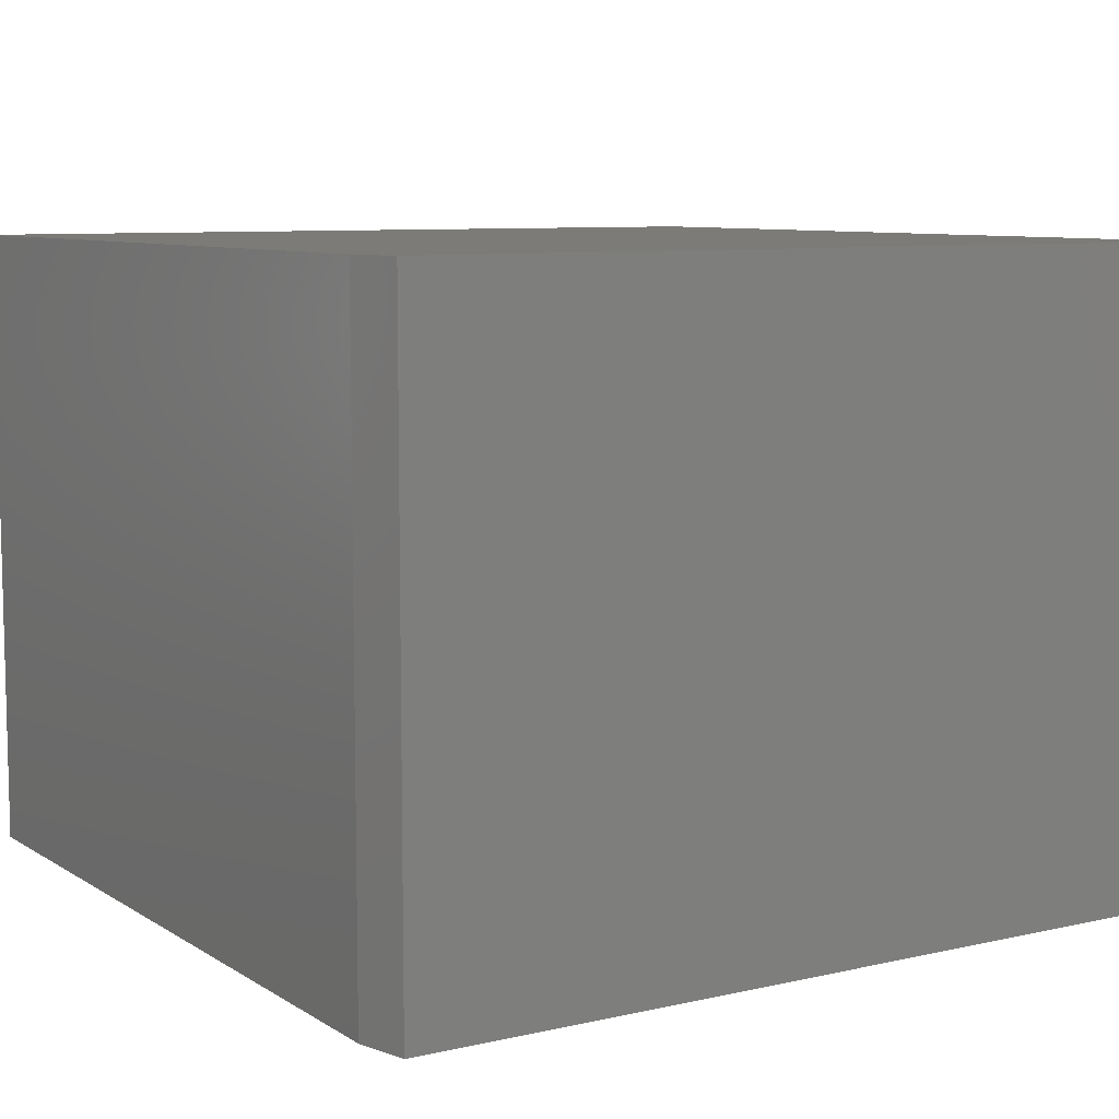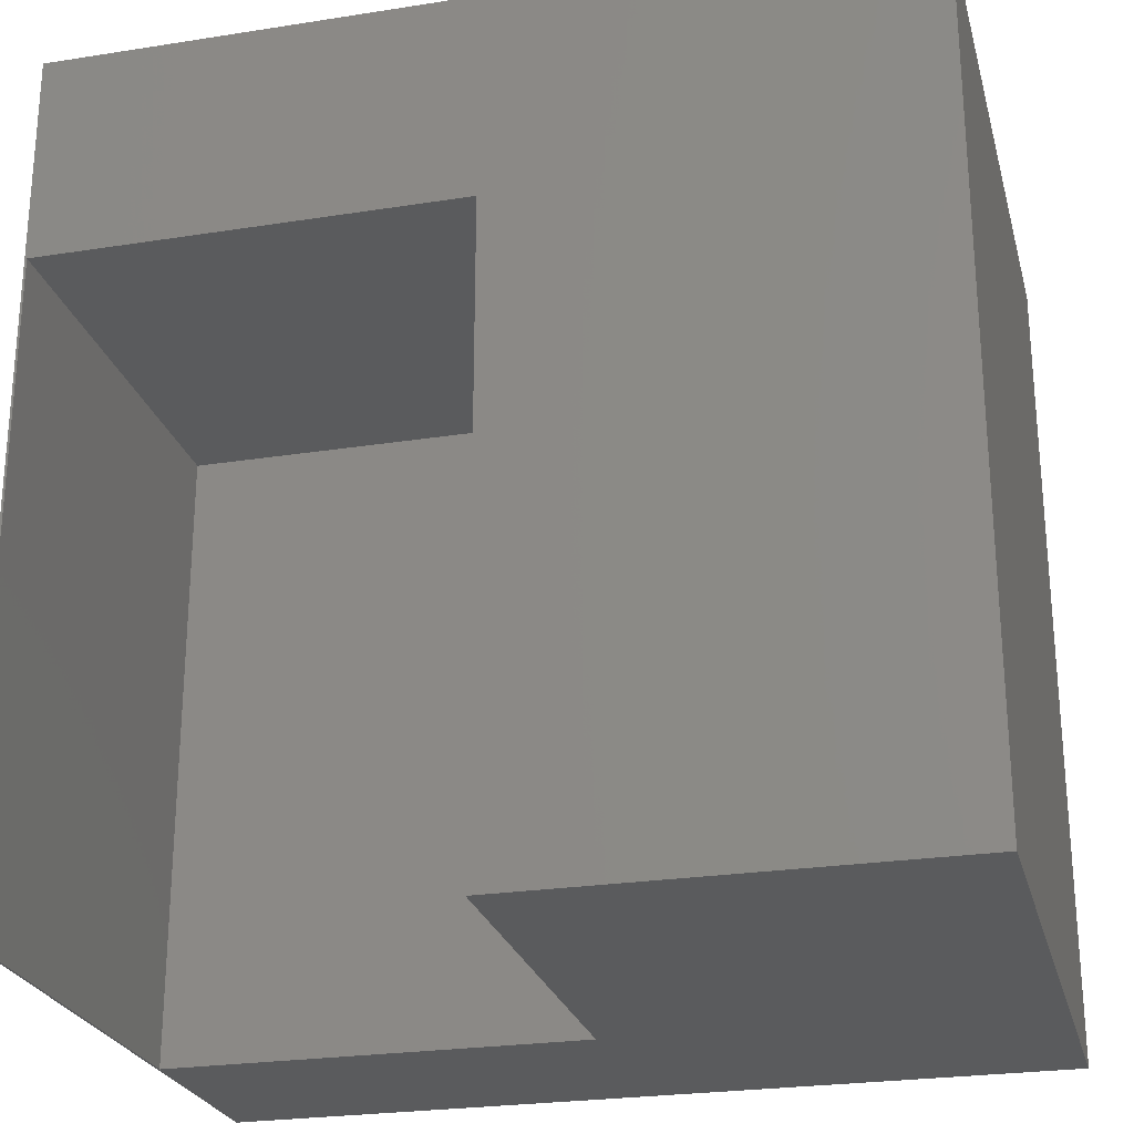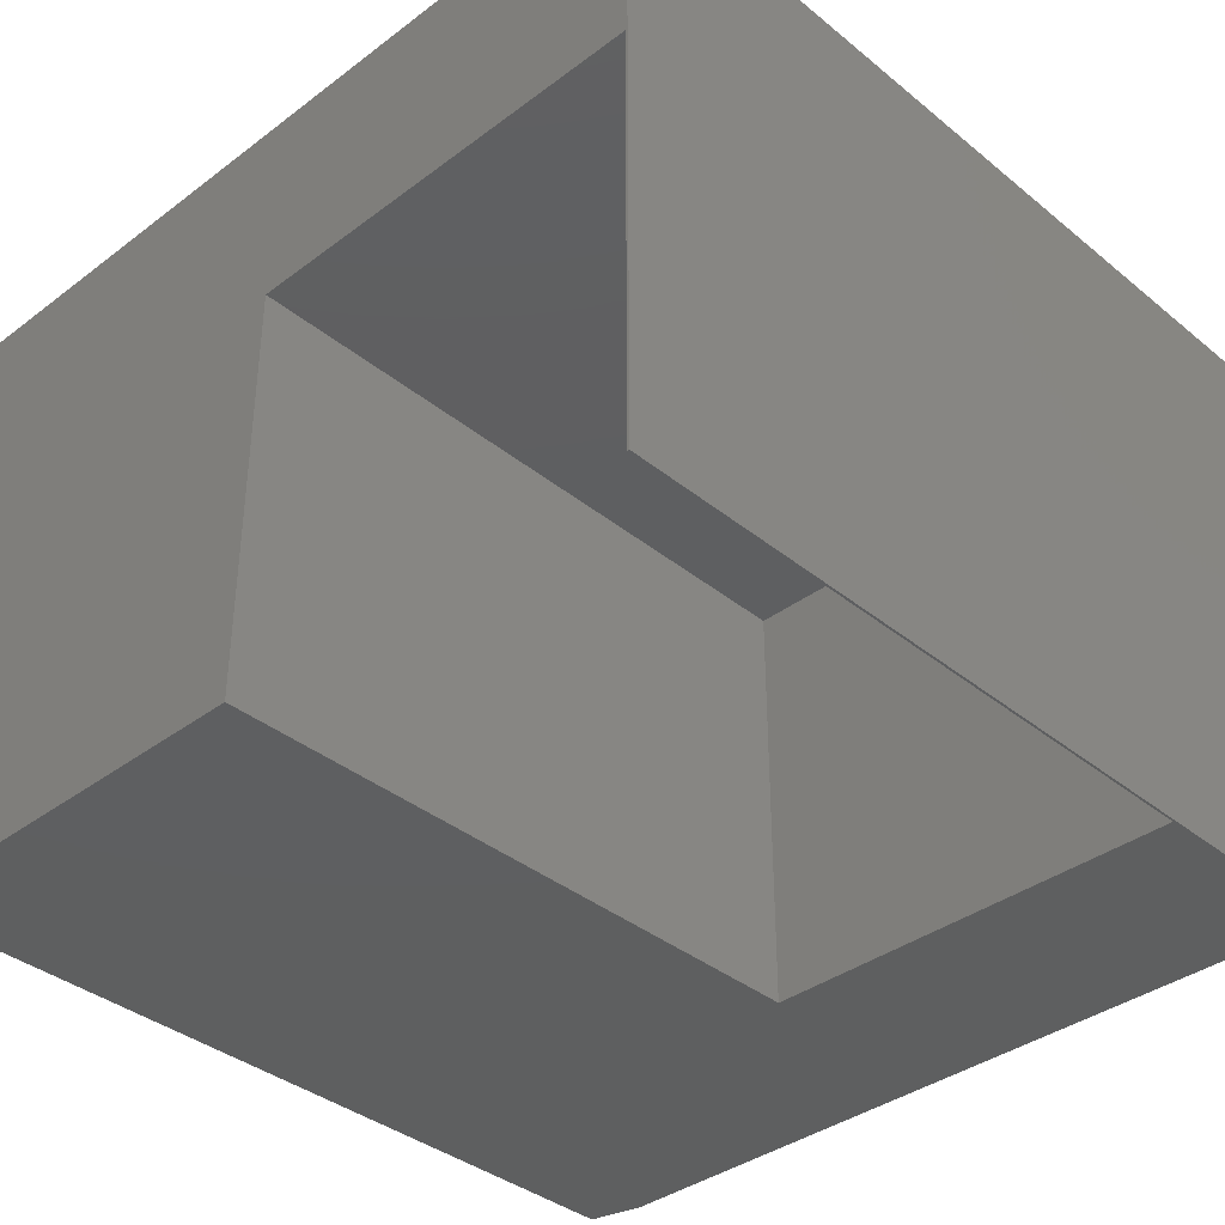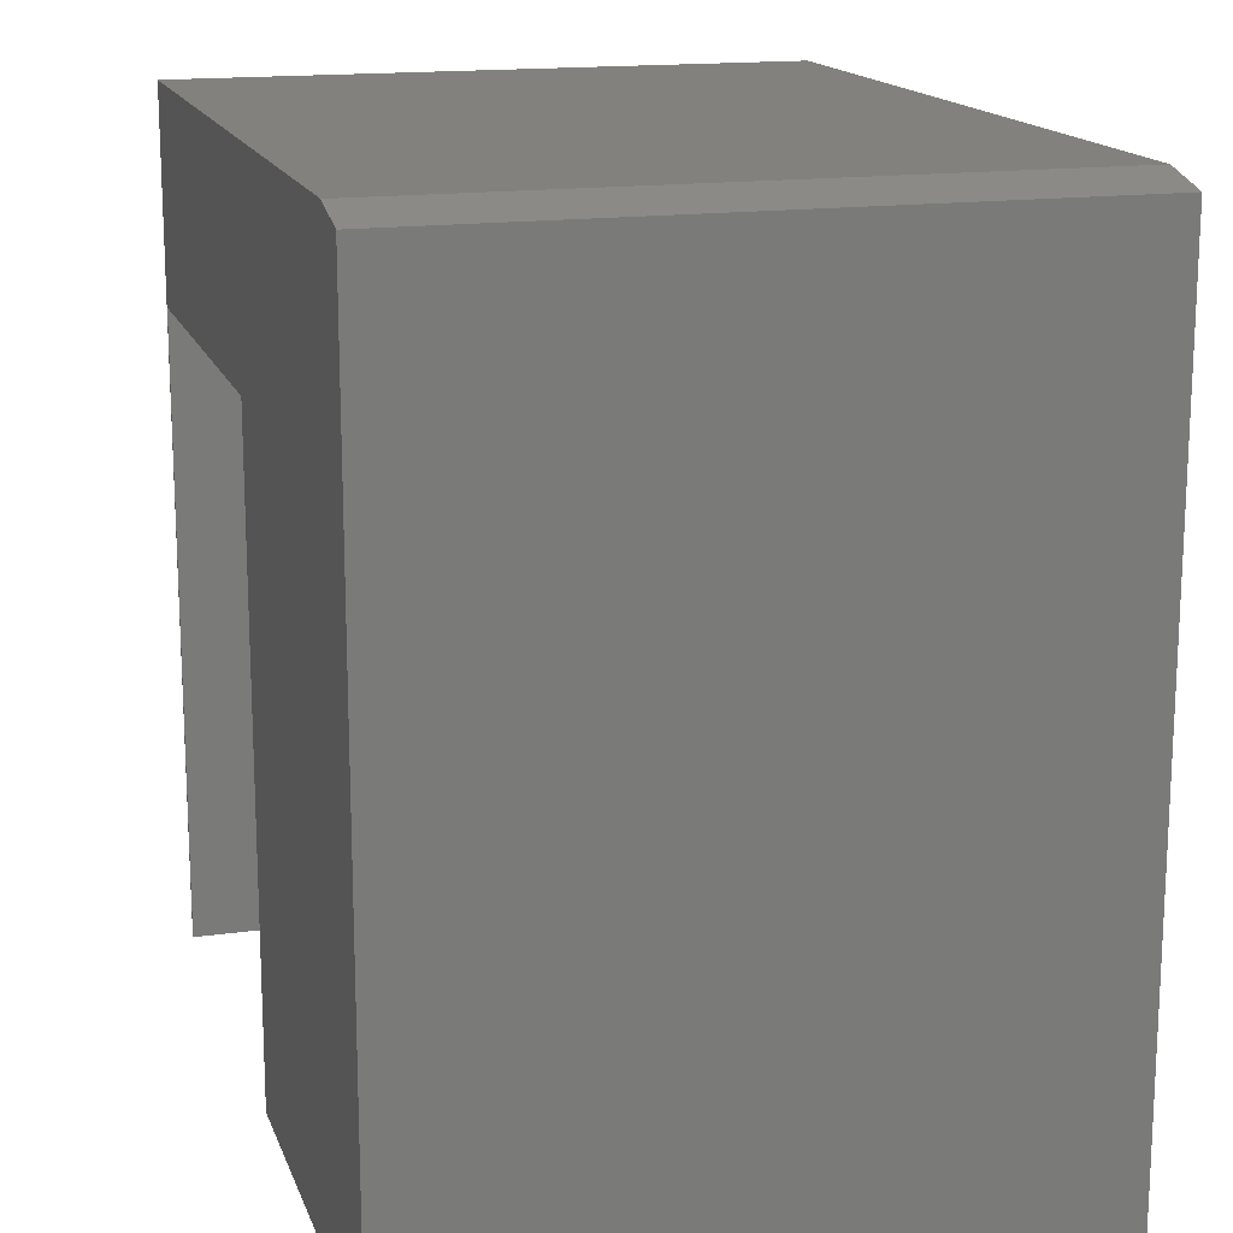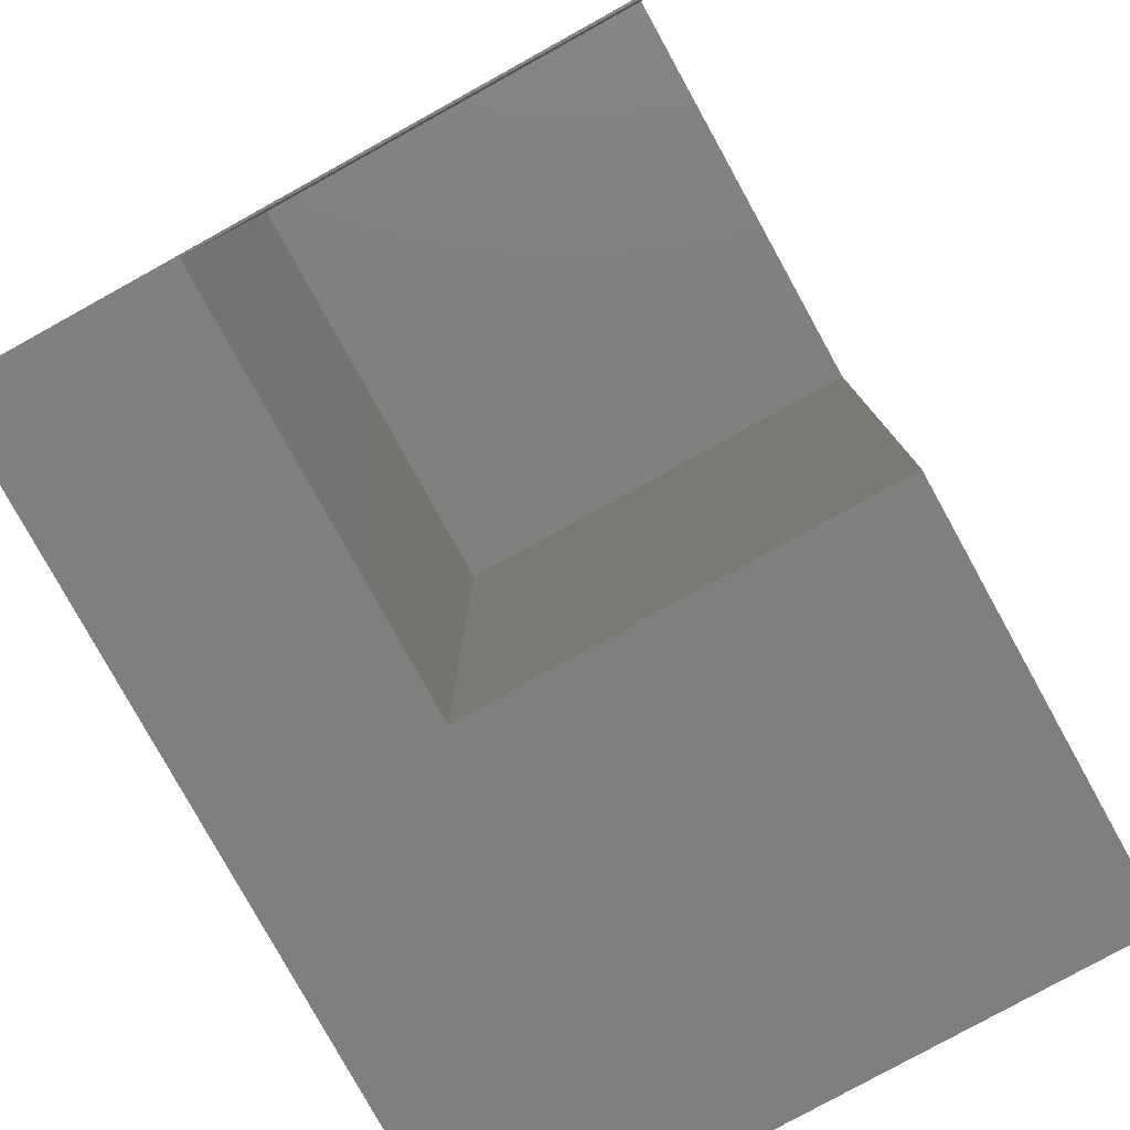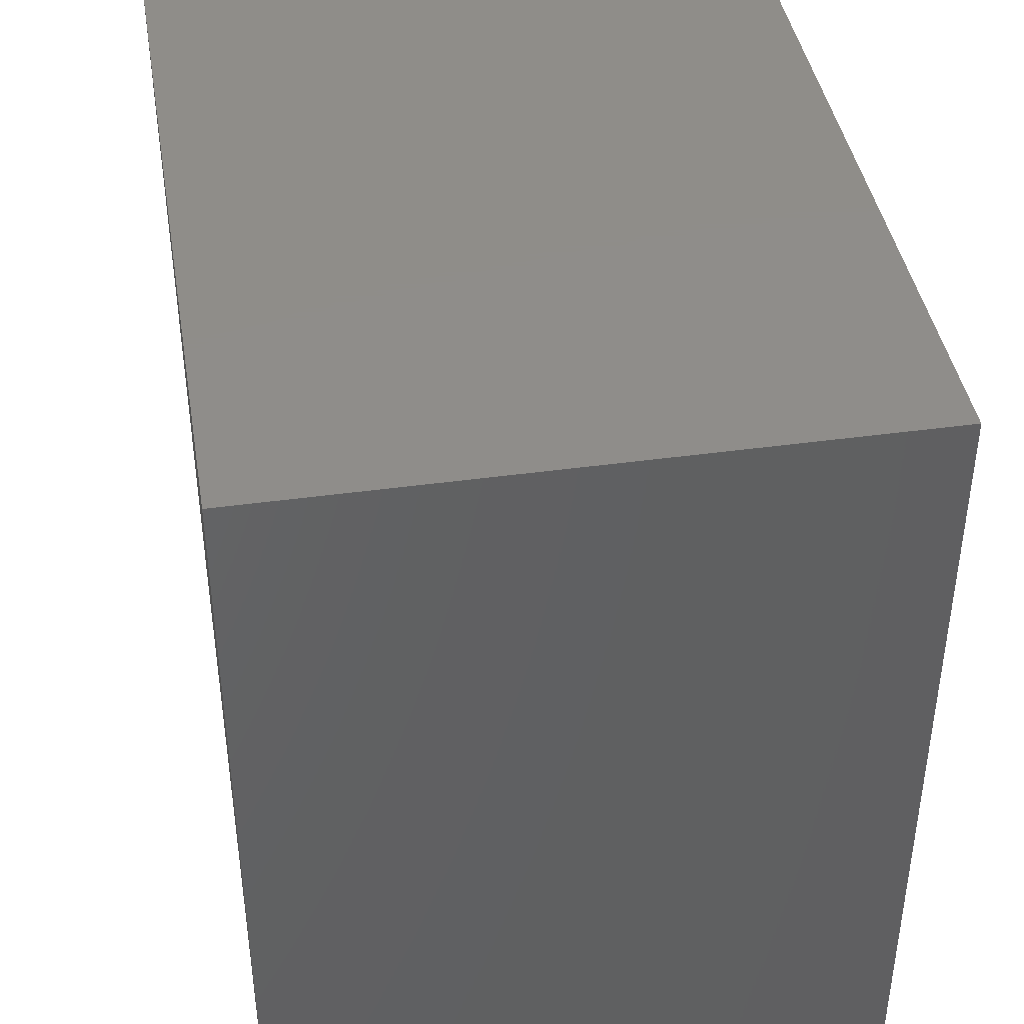
<metadata>
{"format":"stl","ext":"stl","renderer":"f3d","projection":"perspective","resolution":1024,"background":"white","views":[{"elev":8.3,"azim":-122.0,"up":"+Z"},{"elev":-25.0,"azim":-165.7,"up":"+Y"},{"elev":-37.3,"azim":43.9,"up":"+Z"},{"elev":16.0,"azim":-106.2,"up":"+Y"},{"elev":-79.6,"azim":118.9,"up":"+Y"},{"elev":41.8,"azim":80.5,"up":"+Y"}]}
</metadata>
<code>
# stl→obj: 18 verts, 32 faces
v 0.4297 -0.4766 0
v 0.4271 -0.4766 0.5
v 0.4271 -0.4766 0
v -0.5703 -0.4766 0
v -0.07031 -0.4766 0
v -0.5703 -0.4766 0.75
v -0.07031 -0.4766 0.5
v 0.4297 -0.4766 0.75
v 0.4297 0.5234 0
v 0.4271 0.2734 0
v -0.5703 0.5078 0
v -0.5078 0.5234 0
v -0.07031 0.2734 0
v -0.07031 0.2734 0.5
v 0.4271 0.2734 0.5
v -0.5703 0.5078 0.75
v 0.4297 0.5234 0.75
v -0.5078 0.5234 0.75
f 1 2 3
f 4 5 6
f 6 5 7
f 6 7 8
f 8 7 2
f 8 2 1
f 9 1 3
f 9 3 10
f 9 10 11
f 9 11 12
f 10 13 11
f 11 13 5
f 11 5 4
f 7 14 2
f 2 14 15
f 14 7 13
f 13 7 5
f 10 15 13
f 13 15 14
f 2 15 3
f 3 15 10
f 6 8 16
f 16 8 17
f 16 17 18
f 16 11 6
f 6 11 4
f 17 9 18
f 18 9 12
f 18 12 16
f 16 12 11
f 8 1 17
f 17 1 9

</code>
